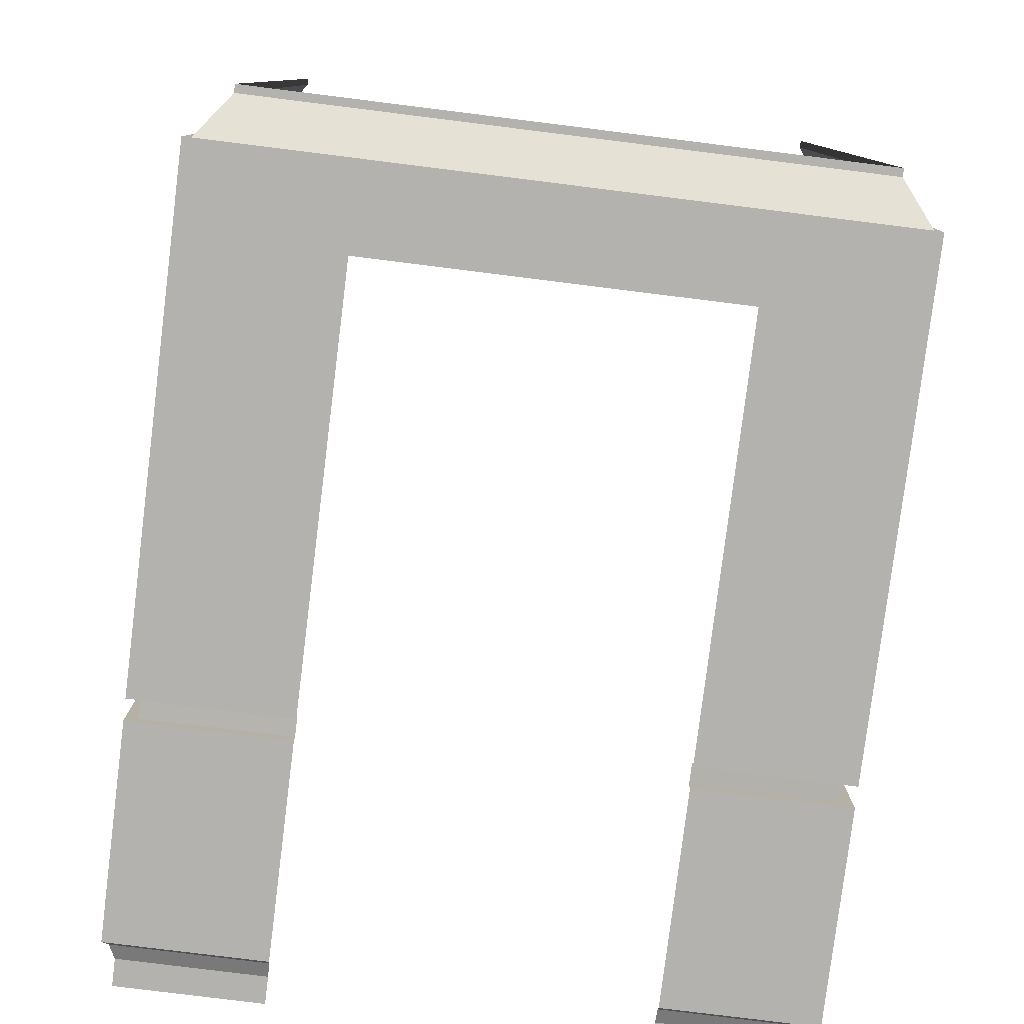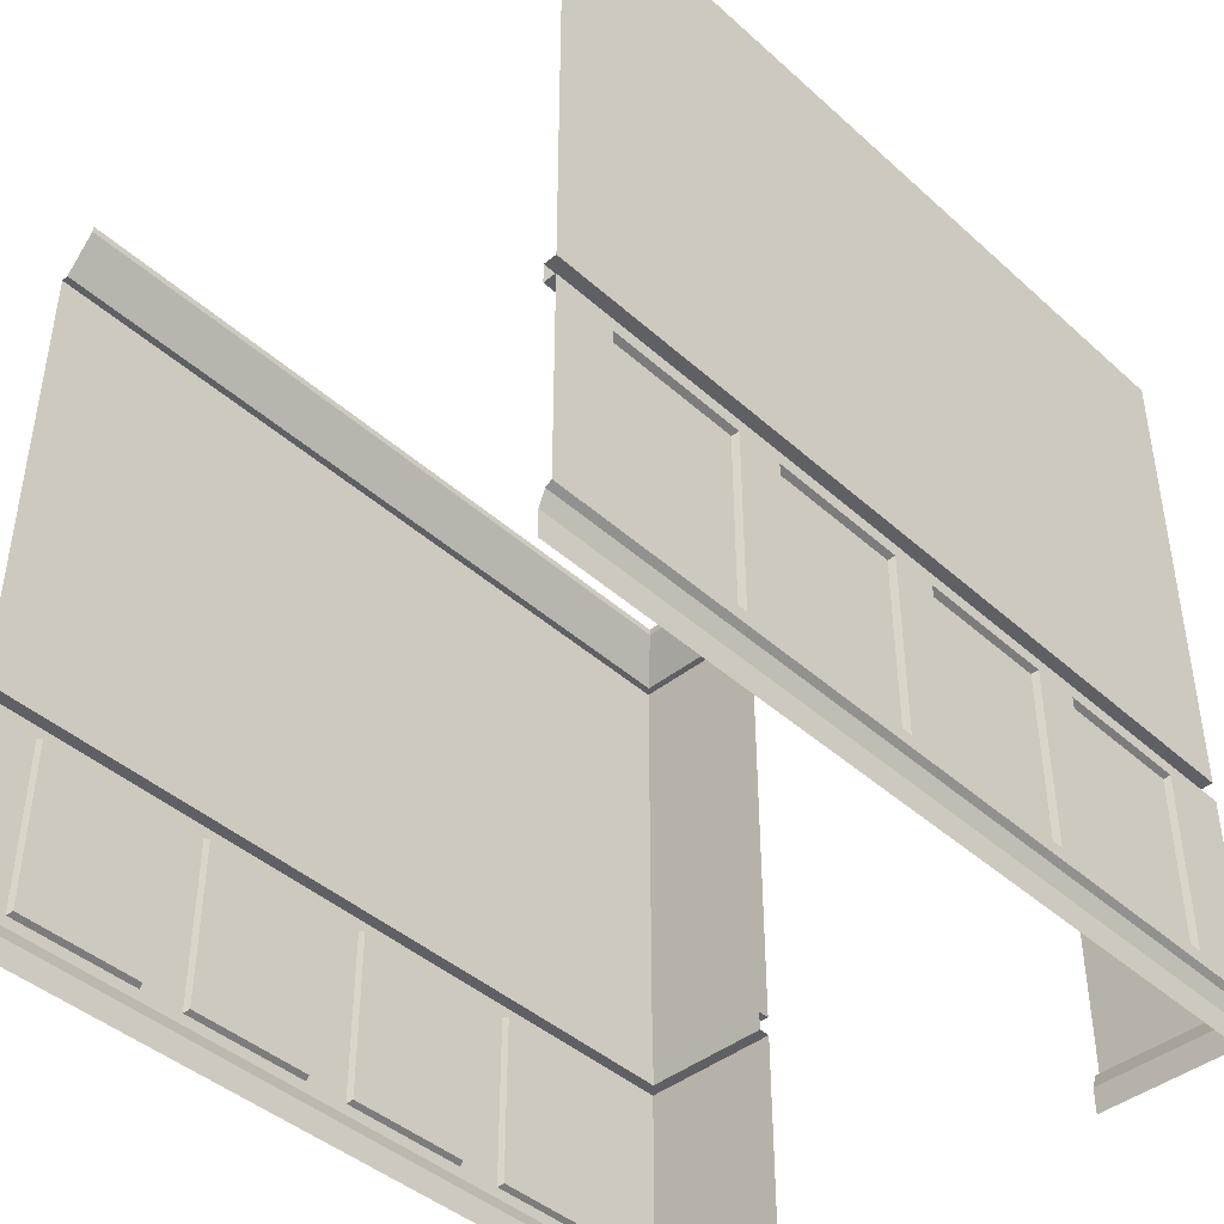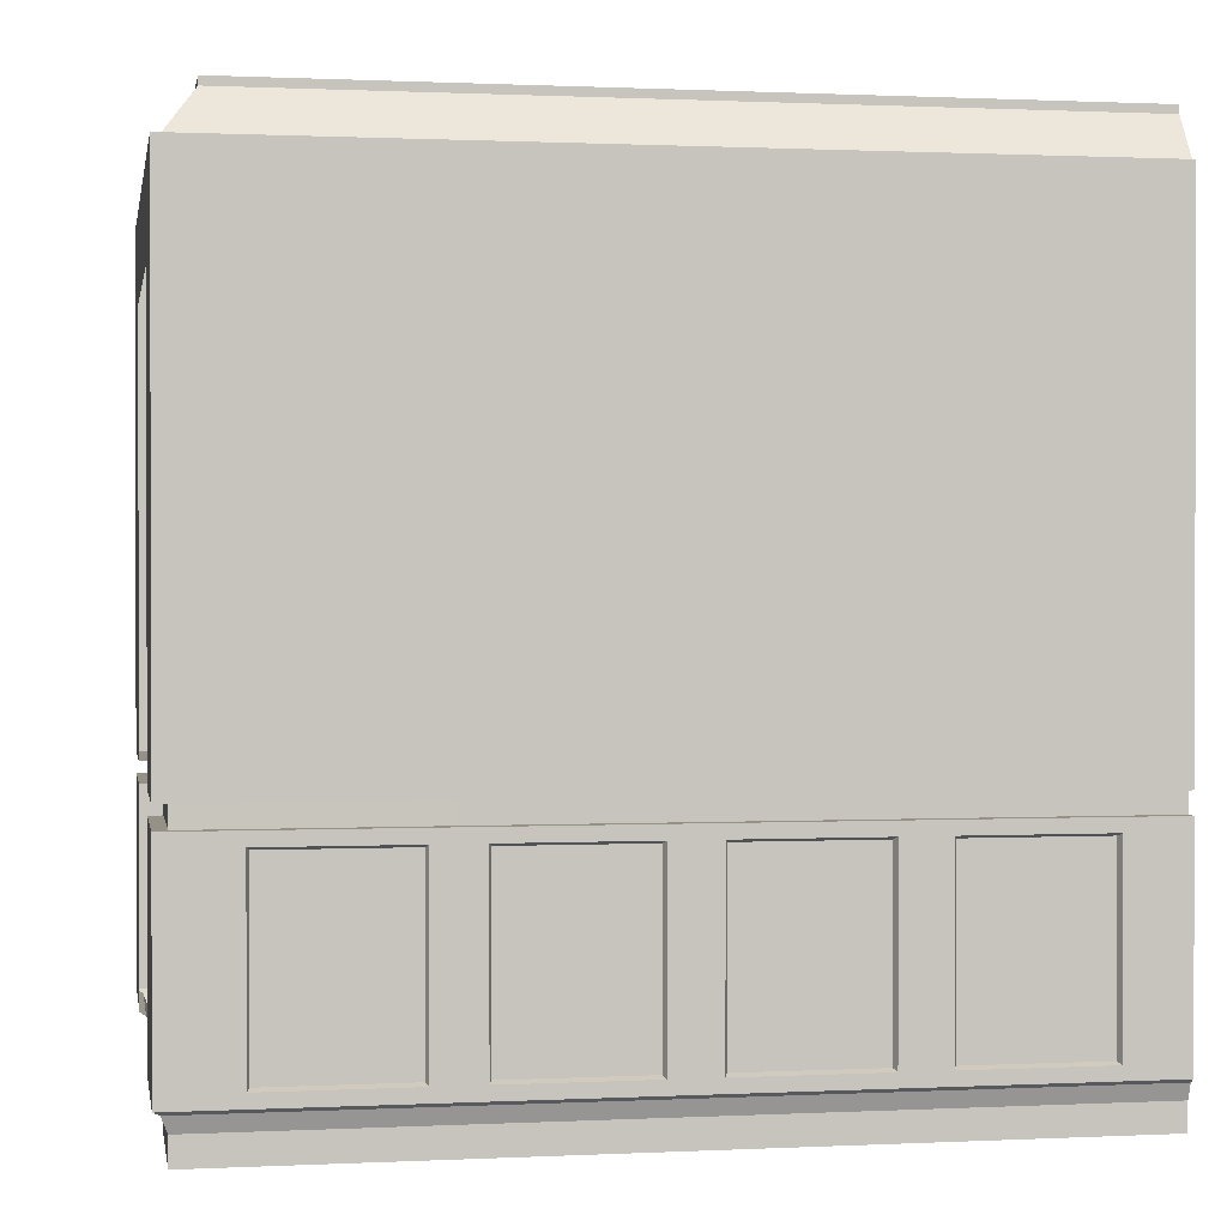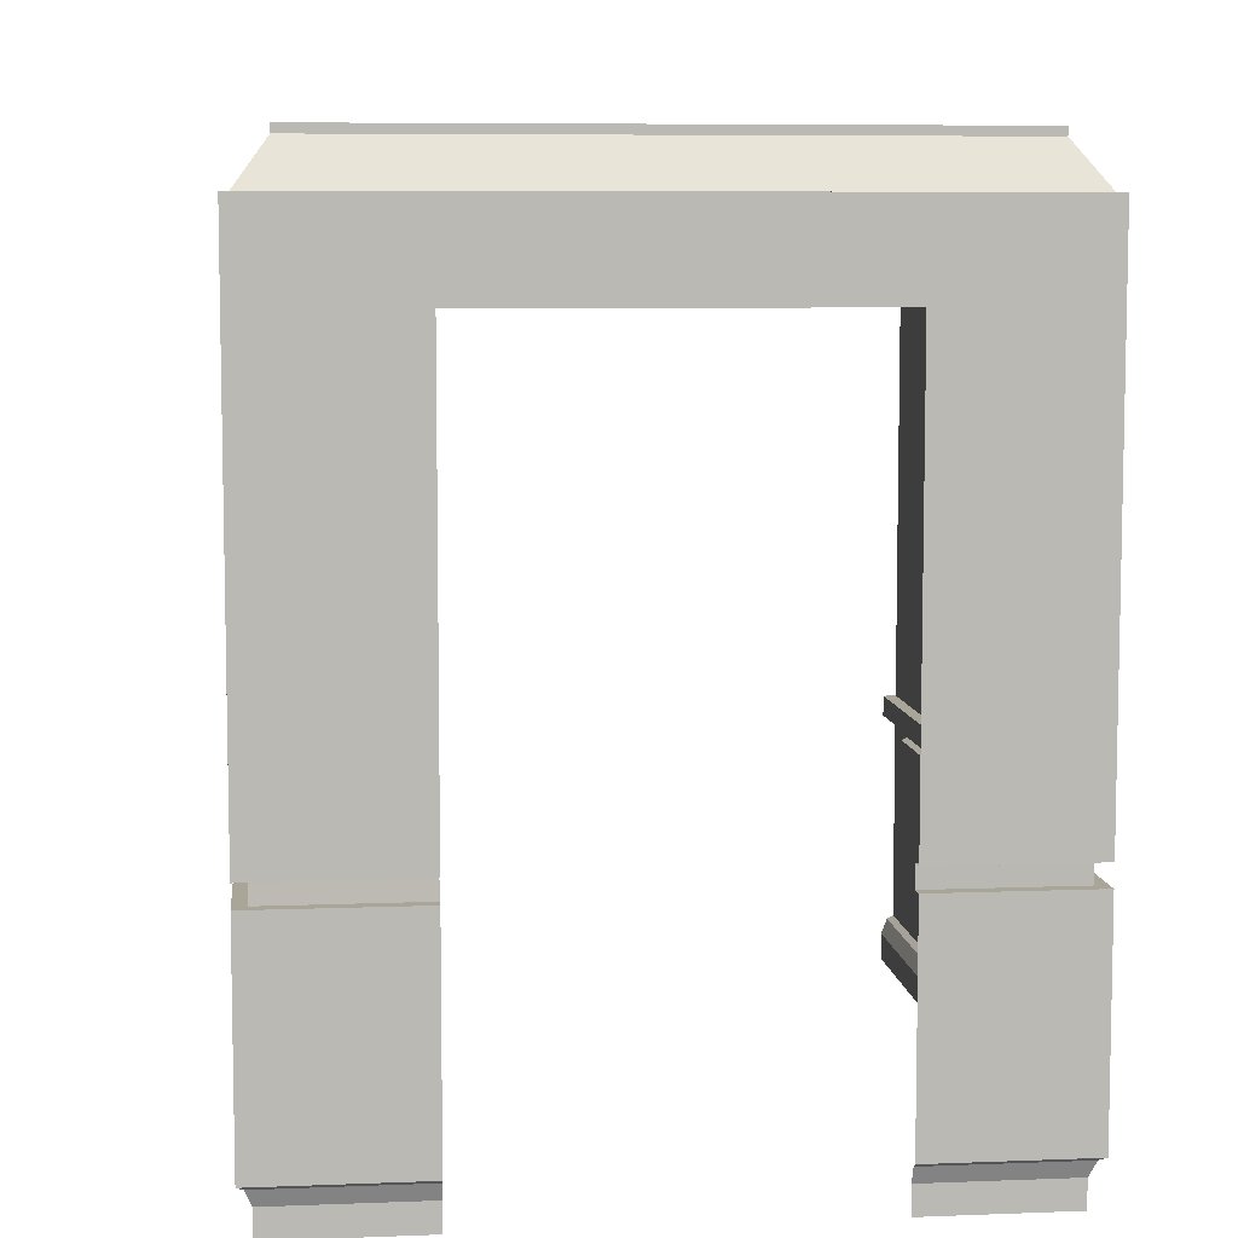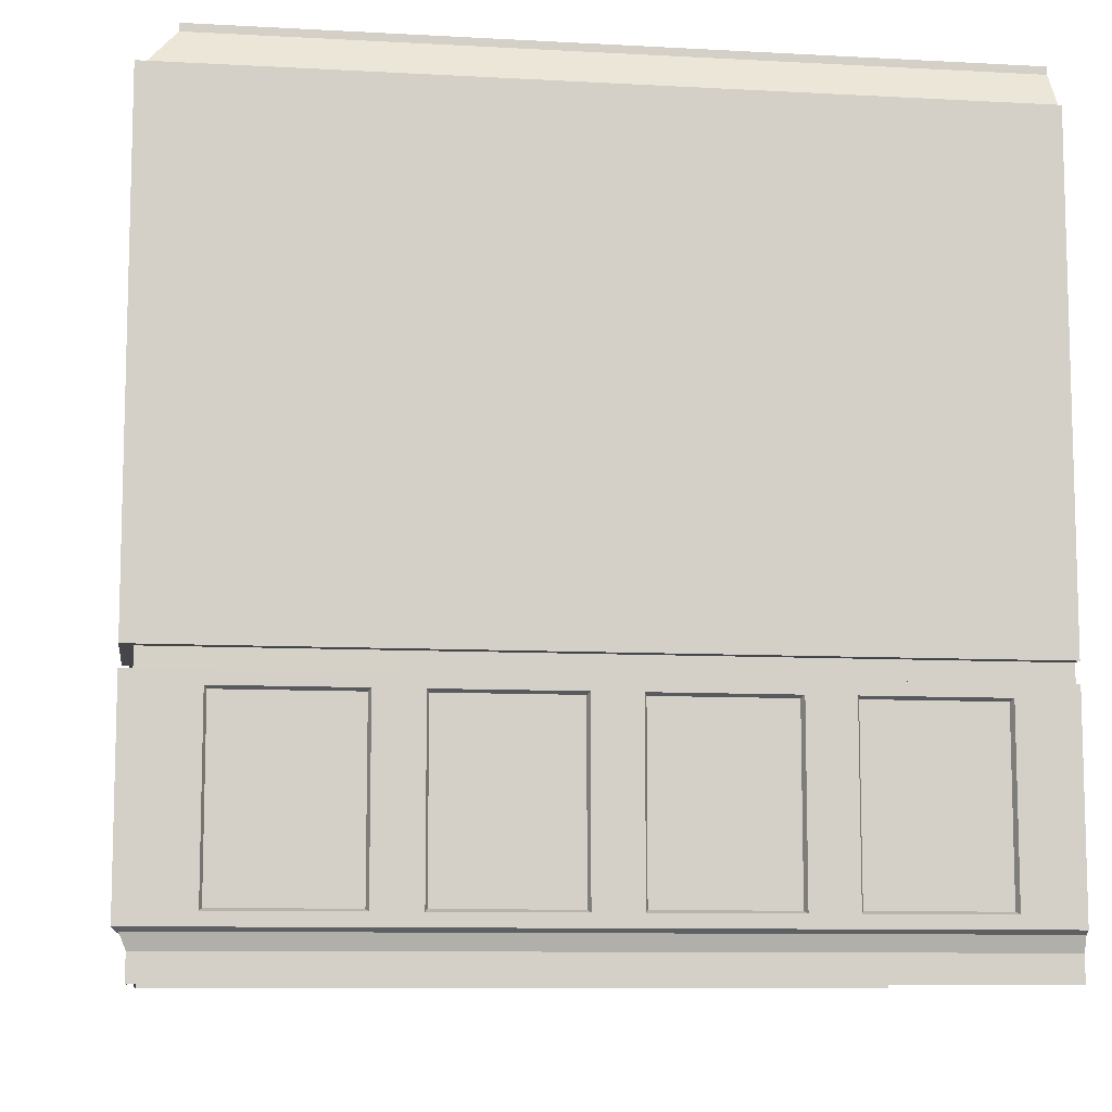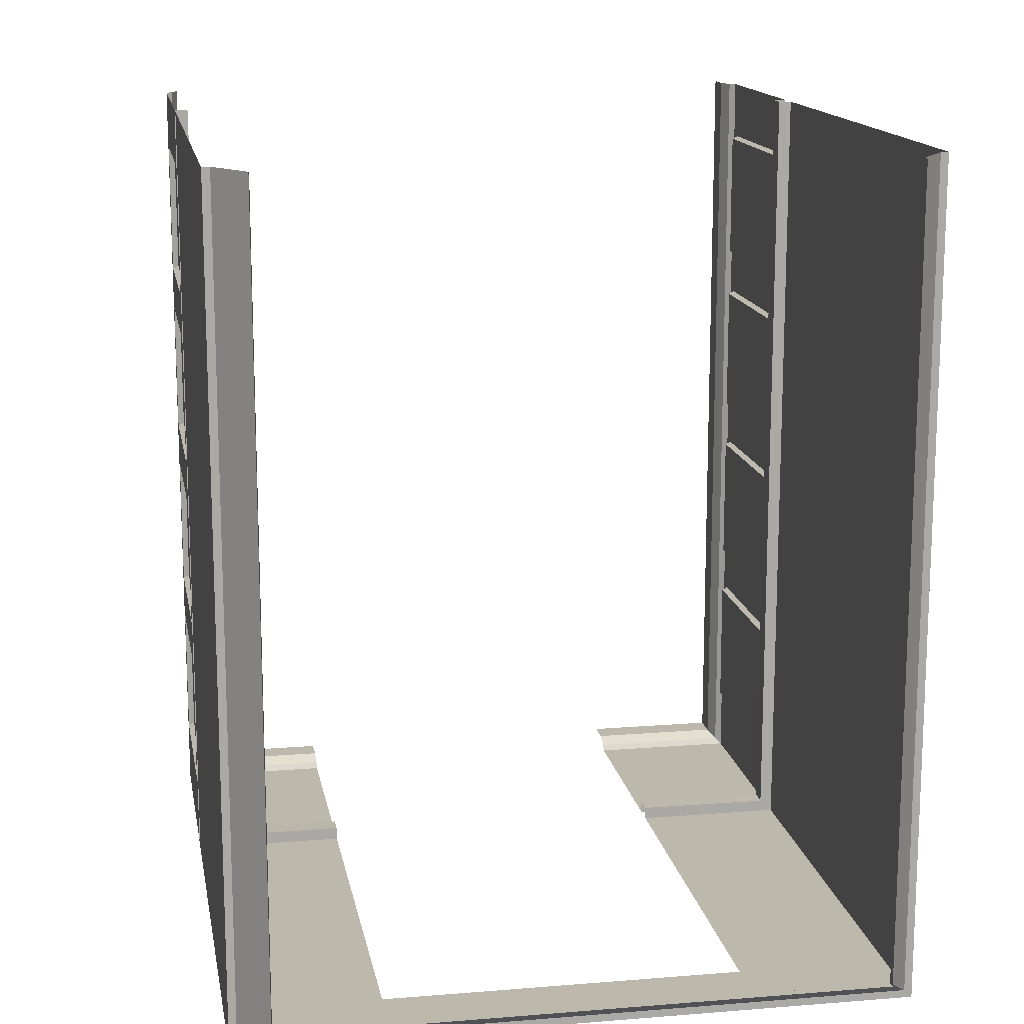
<metadata>
{"format":"obj","ext":"obj","renderer":"f3d","projection":"perspective","resolution":1024,"background":"white","views":[{"elev":-79.7,"azim":172.9,"up":"+Z"},{"elev":-42.9,"azim":43.3,"up":"+Y"},{"elev":0.8,"azim":-100.2,"up":"+Y"},{"elev":7.4,"azim":173.7,"up":"+Y"},{"elev":-9.5,"azim":-98.1,"up":"+Y"},{"elev":14.6,"azim":170.0,"up":"+Z"}]}
</metadata>
<code>
o object_static_hallwayDoorPart_Cube.001
v -4.776 -4.122 0.5999
v -4.776 -3.822 0.4799
v -4.776 -3.747 0.3599
v -4.776 8.919 0.3599
v -4.776 -4.641 0.5999
v 2.24 -4.122 0.5999
v 2.24 -3.822 0.4799
v 2.24 -3.747 0.3599
v 2.24 -4.641 0.5999
v 2.24 8.919 0.3599
v -4.776 0.7586 0.3599
v 2.24 0.7586 0.3599
v -4.776 0.3586 0.3599
v 2.24 0.3586 0.3599
v 2.24 0.7586 0.6099
v -4.776 0.7586 0.6099
v -4.776 0.3586 0.6099
v 2.24 0.3586 0.6099
v -7.565 10.56 0.5087
v 5.096 10.56 0.5087
v -6.99 11.36 1.084
v 4.521 11.36 1.084
v -7.713 -3.747 0.3599
v -7.473 -4.122 0.5999
v -7.473 -4.641 0.5999
v -7.473 0.3586 0.6099
v 5.245 -3.747 0.3599
v 5.125 -3.822 0.4799
v 5.005 -4.122 0.5999
v 5.005 -4.641 0.5999
v 5.245 0.7586 0.3599
v 5.245 0.3586 0.3599
v 4.995 0.7586 0.6099
v 5.245 10.56 0.3599
v 5.005 -4.122 4.884
v 5.125 -3.822 4.884
v 5.245 -3.747 4.884
v 5.245 -3.747 8.484
v 5.005 -4.641 4.884
v 5.005 -4.122 12.08
v 5.125 -3.822 12.08
v 5.245 -3.747 12.08
v 5.005 -4.641 12.08
v 5.125 -3.822 8.484
v 5.245 0.7586 4.884
v 5.245 0.7586 12.08
v 5.245 0.3586 4.884
v 5.245 0.3586 12.08
v 5.245 0.1086 15.23
v 5.245 0.1086 1.734
v 5.245 -3.497 15.23
v 5.245 -3.497 1.734
v 5.245 0.1086 4.434
v 5.245 -3.497 4.434
v 5.245 0.1086 12.53
v 5.245 -3.497 12.53
v 4.995 0.7586 12.08
v 4.995 0.7586 4.884
v 4.995 0.3586 4.884
v 4.995 0.3586 12.08
v 5.125 -3.447 1.784
v 5.125 0.0586 1.784
v 5.125 0.0586 4.384
v 5.125 0.0586 15.18
v 5.125 -3.447 15.18
v 5.125 -3.447 4.384
v 5.125 0.0586 12.58
v 5.125 -3.447 12.58
v 5.096 10.56 16.4
v 4.521 11.38 16.4
v 4.521 11.52 16.4
v 5.005 0.3586 0.5999
v 5.245 -3.747 16.4
v 5.125 -3.822 16.4
v 5.005 -4.122 16.4
v 5.005 -4.641 16.4
v 5.245 0.7586 16.4
v 5.245 0.3586 16.4
v 4.995 0.7586 16.4
v 4.995 0.3586 16.4
v 5.005 -4.122 8.484
v 5.005 -4.641 8.484
v 5.245 0.7586 8.484
v 5.245 0.3586 8.484
v 5.245 0.1086 5.334
v 5.245 -3.497 5.334
v 5.245 0.1086 8.034
v 5.245 -3.497 8.034
v 4.995 0.7586 8.484
v 4.995 0.3586 8.484
v 5.125 -3.447 5.384
v 5.125 0.0586 5.384
v 5.125 0.0586 7.984
v 5.125 -3.447 7.984
v 5.245 0.1086 8.934
v 5.245 -3.497 8.934
v 5.245 0.1086 11.63
v 5.245 -3.497 11.63
v 5.125 -3.447 8.984
v 5.125 0.0586 8.984
v 5.125 0.0586 11.58
v 5.125 -3.447 11.58
v 5.245 10.56 4.884
v 5.245 10.56 12.08
v 5.245 10.56 16.4
v 5.245 10.56 8.484
v -7.473 -4.122 4.884
v -7.593 -3.822 4.884
v -7.713 -3.747 4.884
v -7.713 -3.747 8.484
v -7.473 -4.641 4.884
v -7.473 -4.122 12.08
v -7.593 -3.822 12.08
v -7.713 -3.747 12.08
v -7.473 -4.641 12.08
v -7.593 -3.822 8.484
v -7.713 0.7586 4.884
v -7.713 0.7586 12.08
v -7.713 0.3586 4.884
v -7.713 0.3586 12.08
v -7.713 0.1086 15.23
v -7.713 0.1086 1.734
v -7.713 -3.497 15.23
v -7.713 -3.497 1.734
v -7.713 0.1086 4.434
v -7.713 -3.497 4.434
v -7.713 0.1086 12.53
v -7.713 -3.497 12.53
v -7.463 0.7586 12.08
v -7.463 0.7586 4.884
v -7.463 0.3586 4.884
v -7.463 0.3586 12.08
v -7.593 -3.447 1.784
v -7.593 0.0586 1.784
v -7.593 0.0586 4.384
v -7.593 0.0586 15.18
v -7.593 -3.447 15.18
v -7.593 -3.447 4.384
v -7.593 0.0586 12.58
v -7.593 -3.447 12.58
v -7.565 10.56 16.4
v -6.99 11.36 16.4
v -6.99 11.52 16.4
v -7.593 -3.822 0.4799
v -7.713 0.7586 0.3599
v -7.713 0.3586 0.3599
v -7.463 0.7586 0.5999
v -7.713 -3.747 16.4
v -7.593 -3.822 16.4
v -7.473 -4.122 16.4
v -7.473 -4.641 16.4
v -7.713 0.7586 16.4
v -7.713 0.3586 16.4
v -7.463 0.7586 16.4
v -7.463 0.3586 16.4
v -7.713 10.56 16.4
v -7.713 10.56 0.3599
v -7.473 -4.122 8.484
v -7.473 -4.641 8.484
v -7.713 0.7586 8.484
v -7.713 0.3586 8.484
v -7.713 0.1086 5.334
v -7.713 -3.497 5.334
v -7.713 0.1086 8.034
v -7.713 -3.497 8.034
v -7.463 0.7586 8.484
v -7.463 0.3586 8.484
v -7.593 -3.447 5.384
v -7.593 0.0586 5.384
v -7.593 0.0586 7.984
v -7.593 -3.447 7.984
v -7.713 0.1086 8.934
v -7.713 -3.497 8.934
v -7.713 0.1086 11.63
v -7.713 -3.497 11.63
v -7.593 -3.447 8.984
v -7.593 0.0586 8.984
v -7.593 0.0586 11.58
v -7.593 -3.447 11.58
v -7.713 10.56 4.884
v -7.713 10.56 12.08
v -7.713 10.56 8.484
v -6.99 11.52 1.084
v 4.521 11.52 1.084
f 2 144 24 1
f 11 4 157 145
f 3 23 144 2
f 1 24 25 5
f 146 13 17 26
f 4 10 34 157
f 72 33 15 18
f 11 145 147 16
f 17 16 147 26
f 14 32 72 18
f 27 32 14 8
f 29 6 9 30
f 27 8 7 28
f 31 34 10 12
f 28 7 6 29
f 13 146 23 3
f 31 12 15 33
f 157 34 20 19
f 19 20 22 21
f 36 28 29 35
f 38 37 36 44
f 37 27 28 36
f 35 29 30 39
f 32 47 59 72
f 55 56 68 67
f 51 49 64 65
f 80 79 57 60
f 45 31 33 58
f 53 47 32 50
f 56 55 48 42
f 59 58 33 72
f 52 54 66 61
f 37 54 52 27
f 37 47 53 54
f 48 78 80 60
f 73 51 56 42
f 49 55 67 64
f 49 78 48 55
f 65 64 67 68
f 75 40 43 76
f 73 42 41 74
f 44 36 35 81
f 74 41 40 75
f 66 63 62 61
f 77 46 57 79
f 50 52 61 62
f 56 51 65 68
f 53 50 62 63
f 54 53 63 66
f 34 105 69 20
f 20 69 70 22
f 22 70 71 184
f 52 50 32 27
f 49 51 73 78
f 81 35 39 82
f 47 84 90 59
f 83 45 58 89
f 87 84 47 85
f 90 89 58 59
f 86 88 94 91
f 38 88 86 37
f 38 84 87 88
f 94 93 92 91
f 85 86 91 92
f 87 85 92 93
f 88 87 93 94
f 86 85 47 37
f 42 38 44 41
f 41 44 81 40
f 40 81 82 43
f 84 48 60 90
f 46 83 89 57
f 97 48 84 95
f 60 57 89 90
f 96 98 102 99
f 42 98 96 38
f 42 48 97 98
f 102 101 100 99
f 95 96 99 100
f 97 95 100 101
f 98 97 101 102
f 96 95 84 38
f 83 46 104 106
f 45 83 106 103
f 31 45 103 34
f 46 77 105 104
f 108 107 24 144
f 110 116 108 109
f 109 108 144 23
f 107 111 25 24
f 146 26 131 119
f 127 139 140 128
f 123 137 136 121
f 155 132 129 154
f 117 130 147 145
f 125 122 146 119
f 128 114 120 127
f 131 26 147 130
f 124 133 138 126
f 109 23 124 126
f 109 126 125 119
f 120 132 155 153
f 148 114 128 123
f 121 136 139 127
f 121 127 120 153
f 137 140 139 136
f 150 151 115 112
f 148 149 113 114
f 116 158 107 108
f 149 150 112 113
f 138 133 134 135
f 152 154 129 118
f 122 134 133 124
f 128 140 137 123
f 125 135 134 122
f 126 138 135 125
f 157 19 141 156
f 19 21 142 141
f 21 183 143 142
f 124 23 146 122
f 121 153 148 123
f 158 159 111 107
f 119 131 167 161
f 160 166 130 117
f 164 162 119 161
f 167 131 130 166
f 163 168 171 165
f 110 109 163 165
f 110 165 164 161
f 171 168 169 170
f 162 169 168 163
f 164 170 169 162
f 165 171 170 164
f 163 109 119 162
f 114 113 116 110
f 113 112 158 116
f 112 115 159 158
f 161 167 132 120
f 118 129 166 160
f 174 172 161 120
f 132 167 166 129
f 173 176 179 175
f 114 110 173 175
f 114 175 174 120
f 179 176 177 178
f 172 177 176 173
f 174 178 177 172
f 175 179 178 174
f 173 110 161 172
f 160 182 181 118
f 117 180 182 160
f 145 157 180 117
f 118 181 156 152
f 21 22 184 183

</code>
